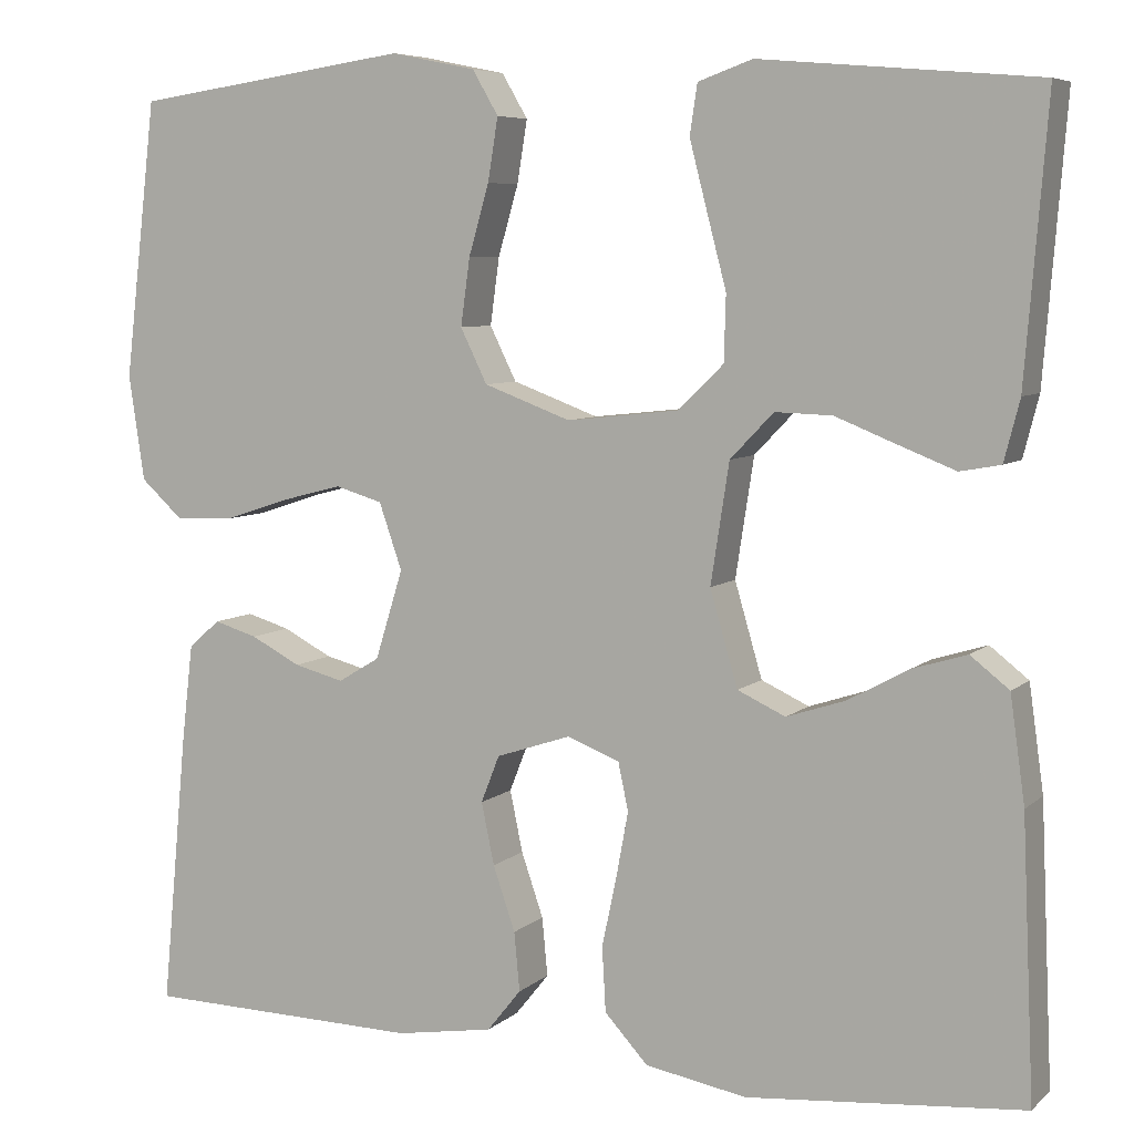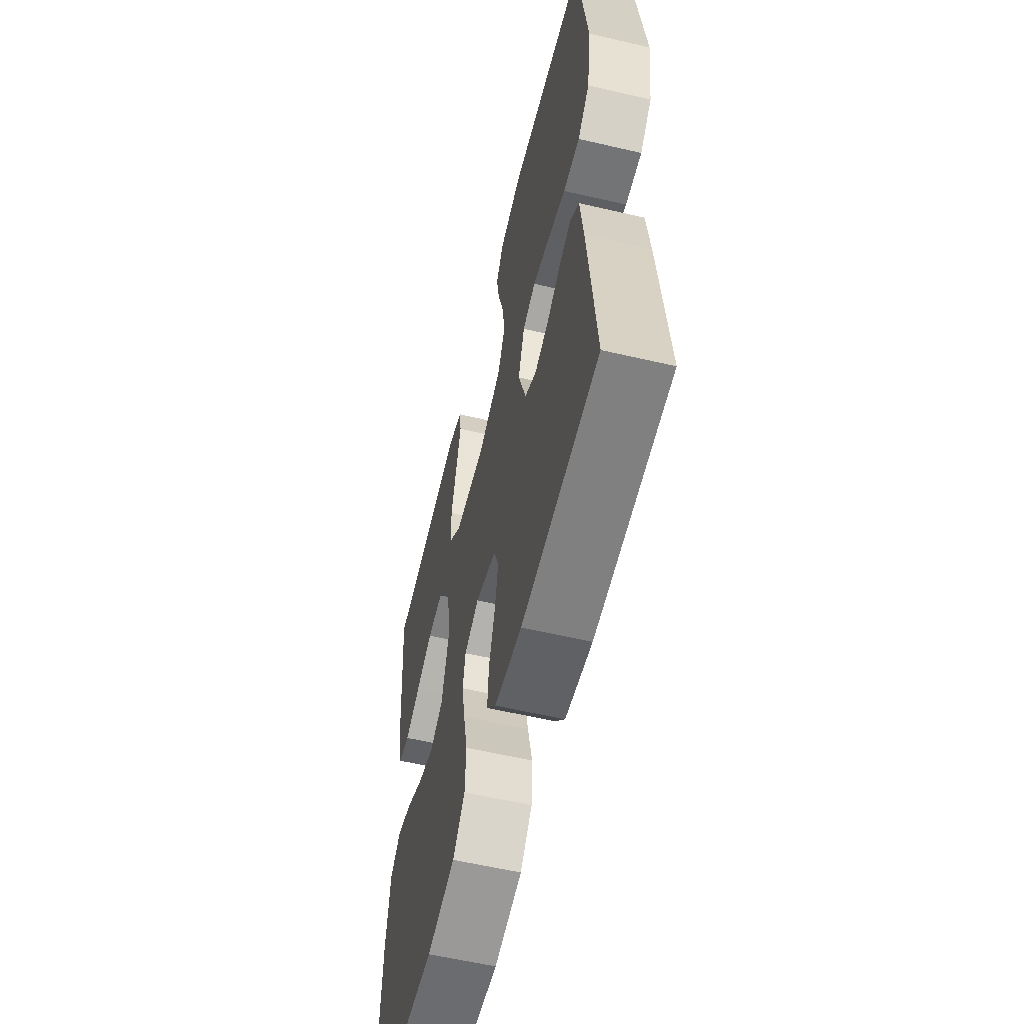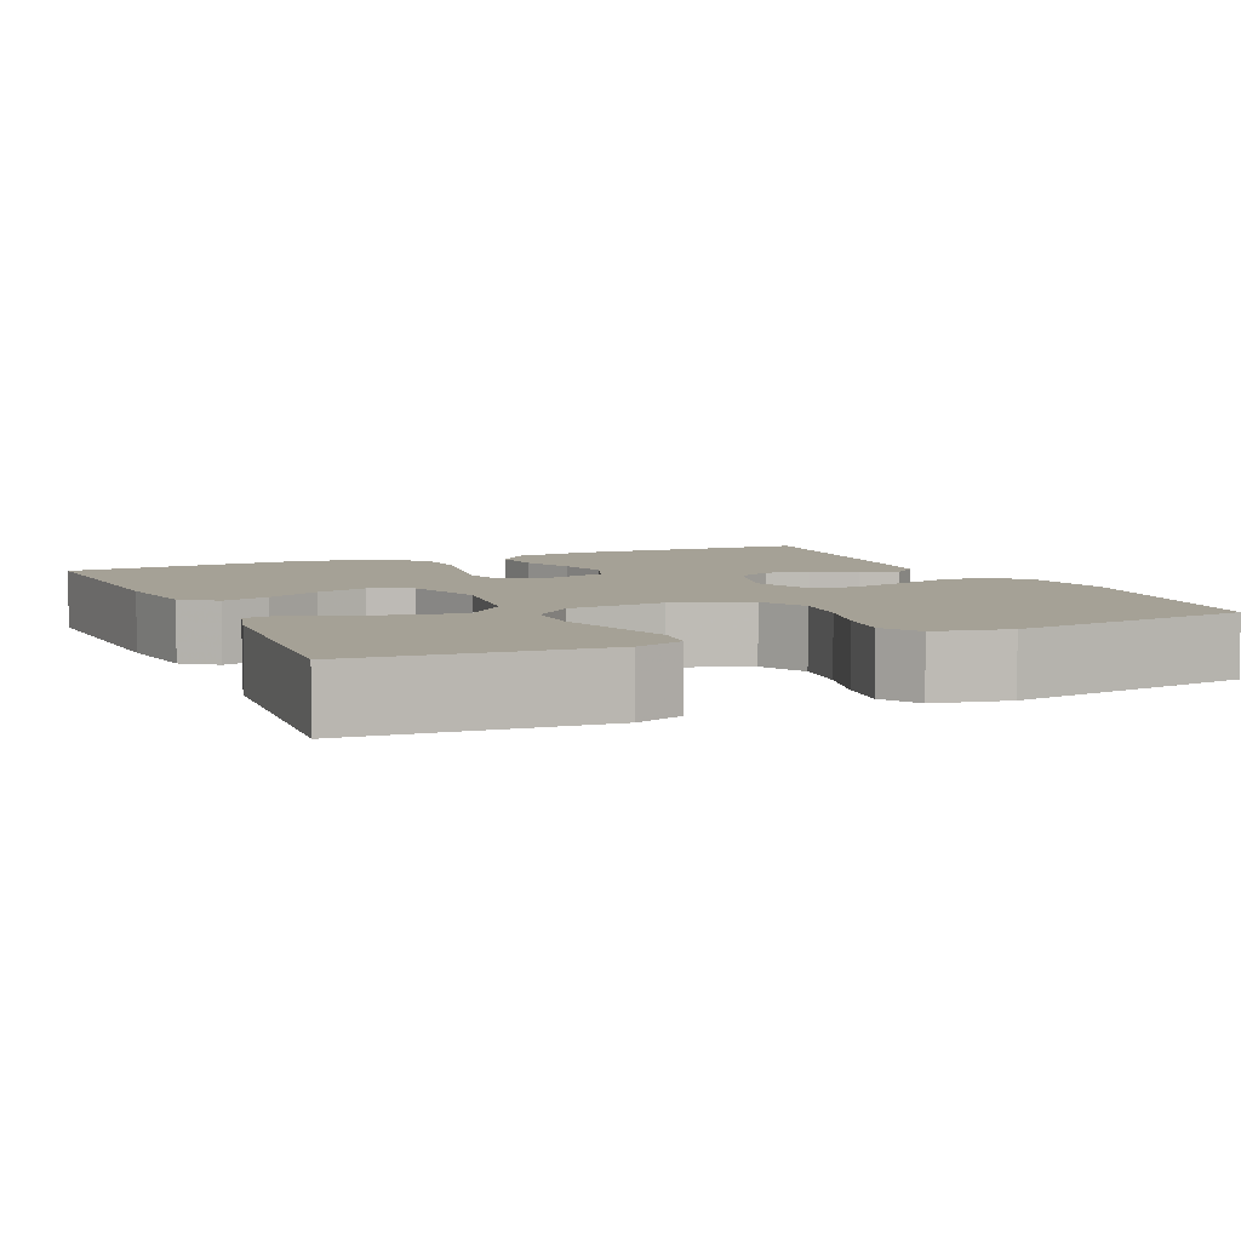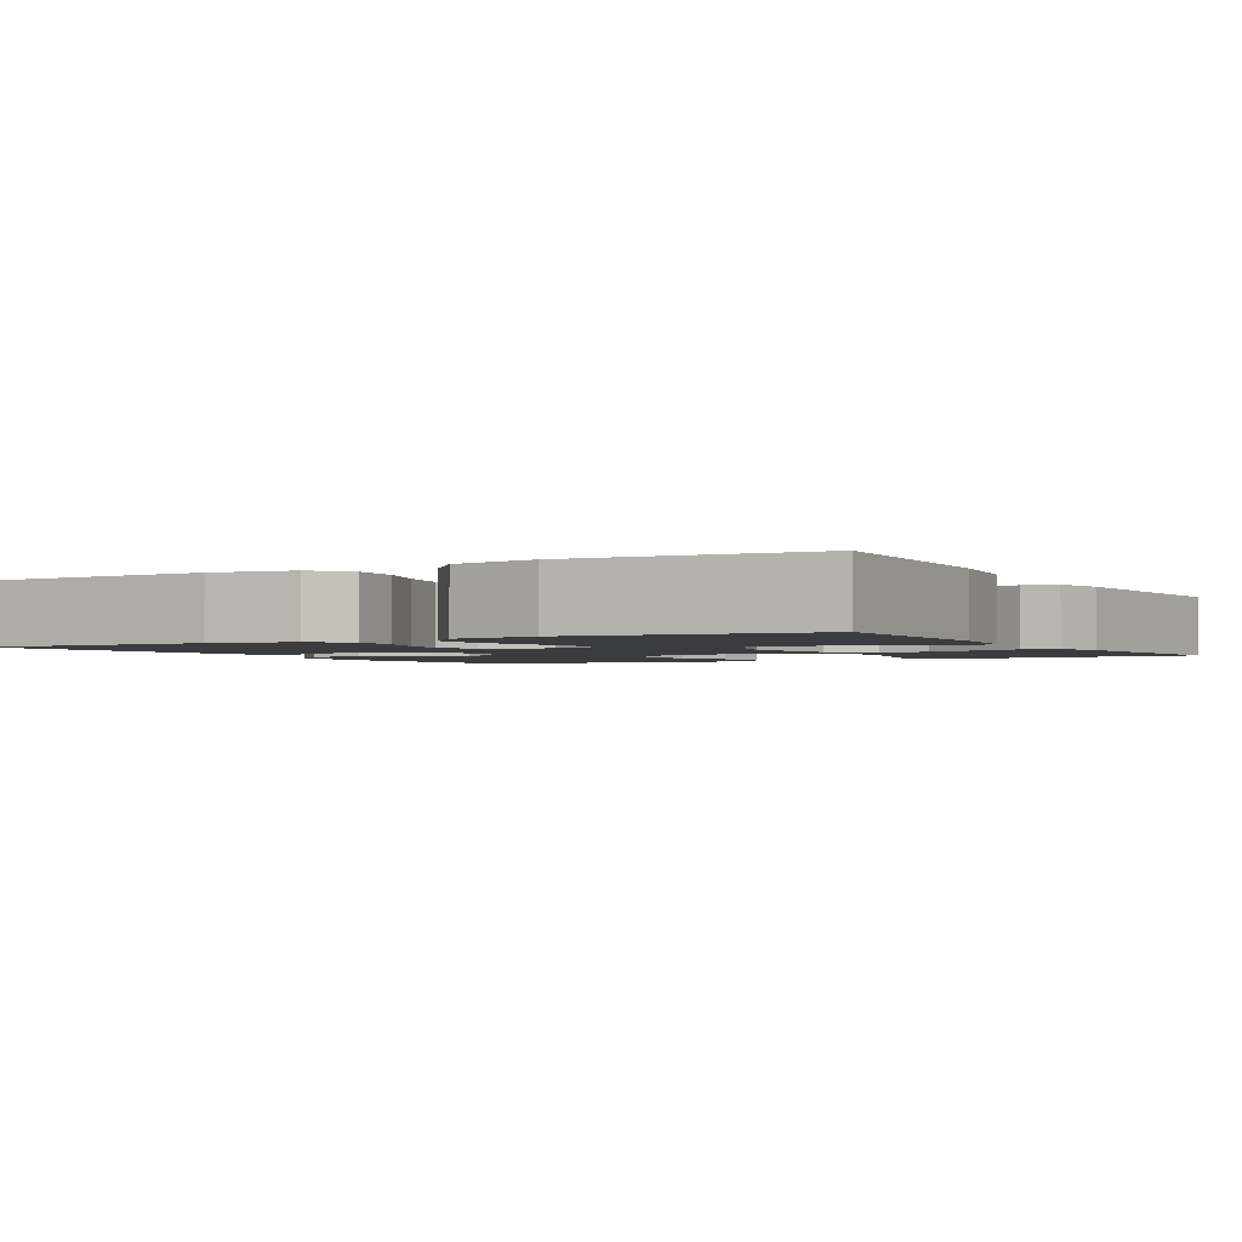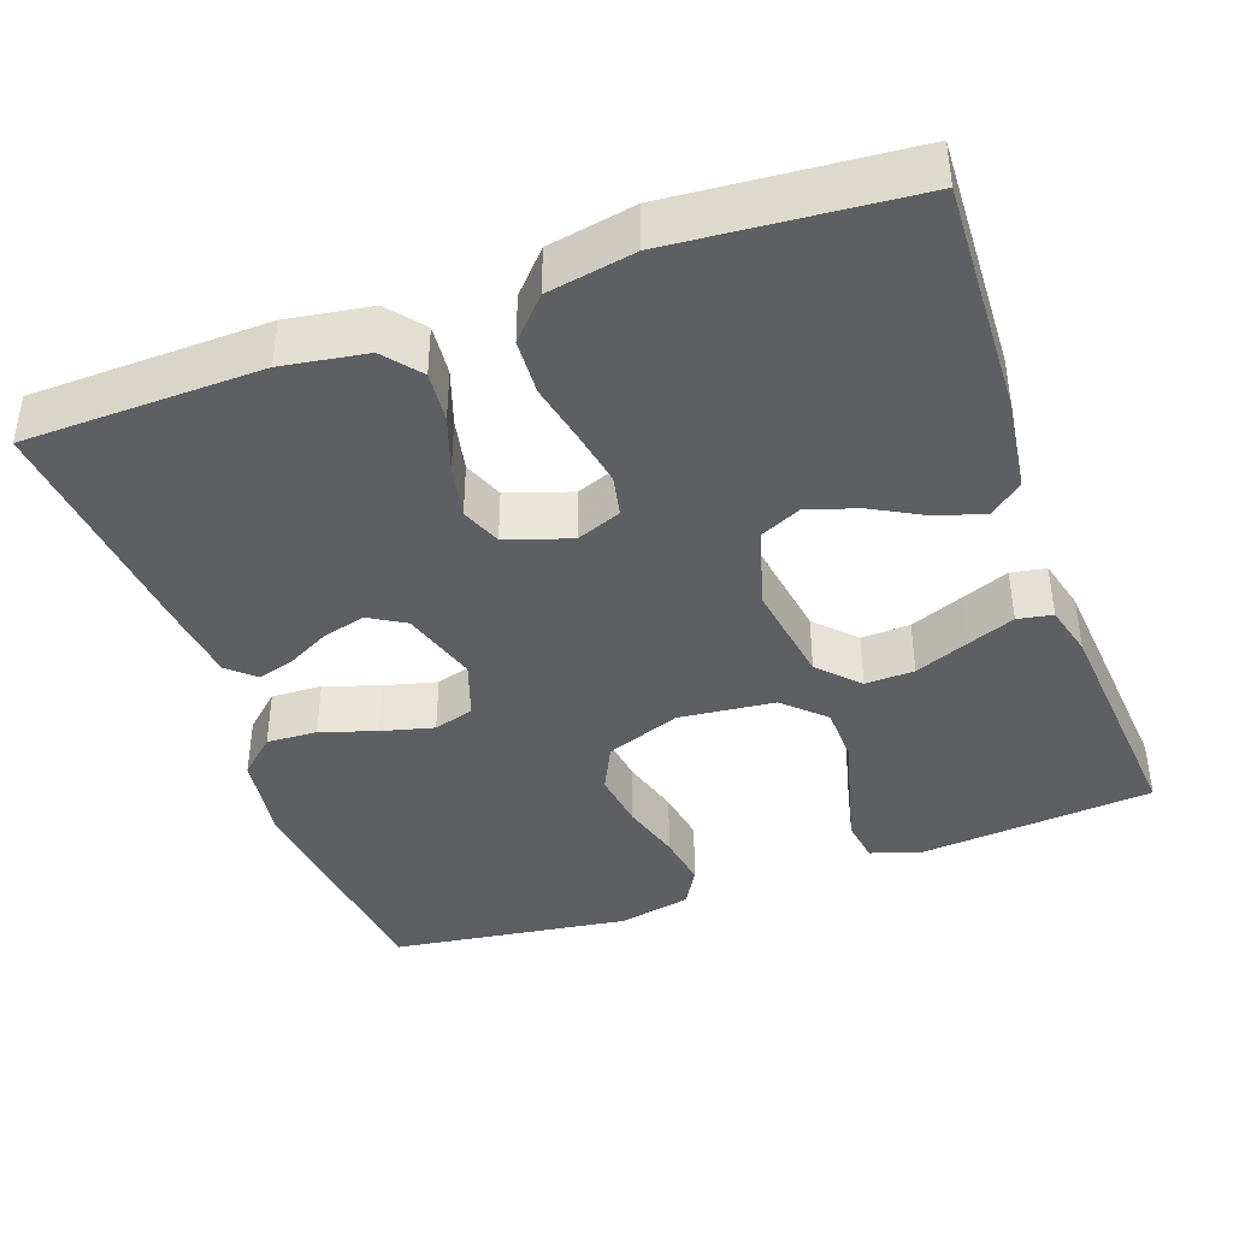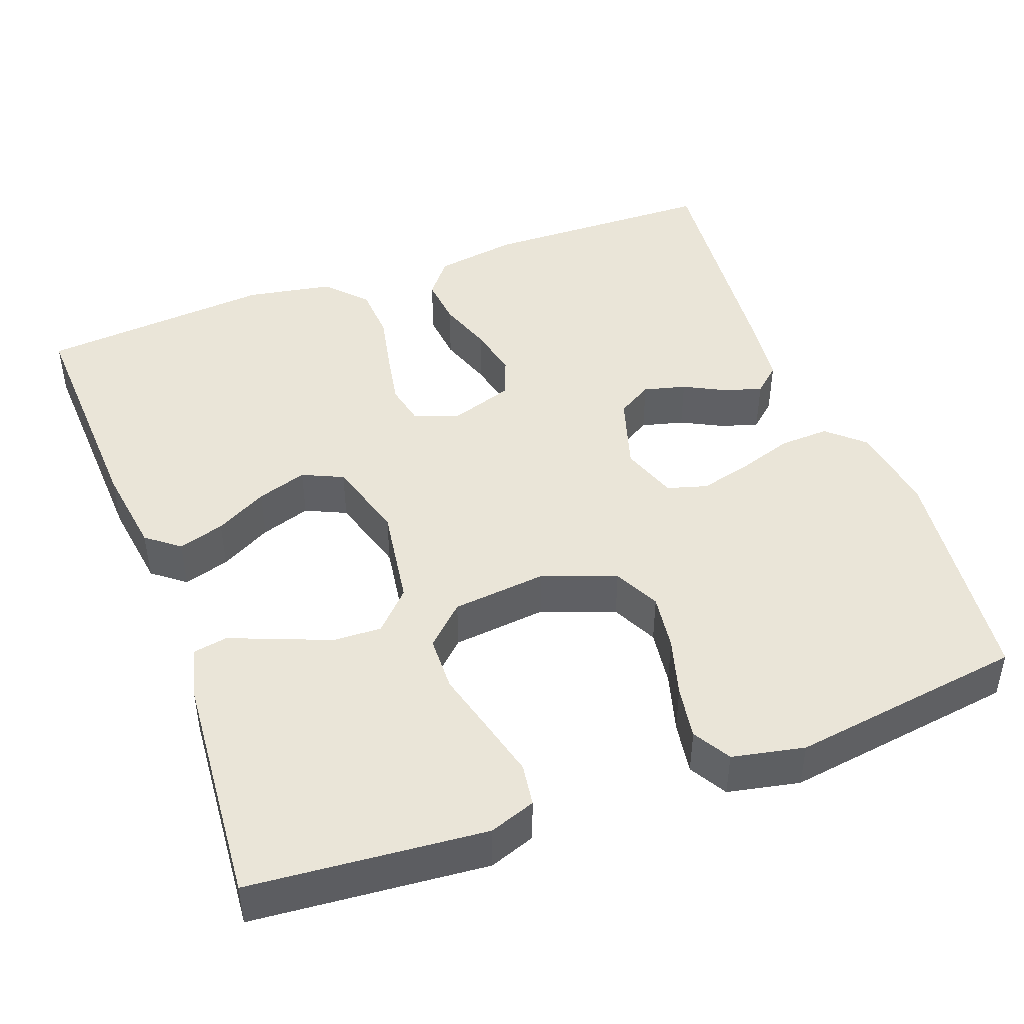
<metadata>
{"format":"obj","ext":"obj","renderer":"f3d","projection":"perspective","resolution":1024,"background":"white","views":[{"elev":6.6,"azim":-155.4,"up":"+Z"},{"elev":-58.7,"azim":76.5,"up":"+Z"},{"elev":6.0,"azim":-24.2,"up":"+Y"},{"elev":-2.1,"azim":-150.4,"up":"+Y"},{"elev":-40.9,"azim":-160.2,"up":"+Y"},{"elev":45.3,"azim":-20.4,"up":"+Y"}]}
</metadata>
<code>
v 0.5 0.07 -0.5
v 0.2 0.07 -0.507
v 0.094 0.07 -0.49
v 0.057 0.07 -0.444
v 0.063 0.07 -0.38
v 0.087 0.07 -0.31
v 0.101 0.07 -0.243
v 0.081 0.07 -0.192
v 0 0.07 -0.165
v -0.057 0.07 -0.187
v -0.068 0.07 -0.239
v -0.055 0.07 -0.309
v -0.039 0.07 -0.385
v -0.043 0.07 -0.455
v -0.09 0.07 -0.506
v -0.2 0.07 -0.526
v -0.5 0.07 -0.5
v -0.487 0.07 -0.2
v -0.471 0.07 -0.085
v -0.429 0.07 -0.052
v -0.37 0.07 -0.07
v -0.304 0.07 -0.106
v -0.24 0.07 -0.127
v -0.188 0.07 -0.103
v -0.158 0.07 0
v -0.178 0.07 0.13
v -0.225 0.07 0.179
v -0.287 0.07 0.177
v -0.354 0.07 0.15
v -0.415 0.07 0.126
v -0.459 0.07 0.134
v -0.476 0.07 0.2
v -0.5 0.07 0.5
v -0.2 0.07 0.526
v -0.141 0.07 0.505
v -0.133 0.07 0.451
v -0.152 0.07 0.377
v -0.173 0.07 0.297
v -0.171 0.07 0.226
v -0.121 0.07 0.178
v 0 0.07 0.165
v 0.094 0.07 0.2
v 0.123 0.07 0.259
v 0.113 0.07 0.332
v 0.091 0.07 0.408
v 0.08 0.07 0.476
v 0.108 0.07 0.524
v 0.2 0.07 0.543
v 0.5 0.07 0.5
v 0.535 0.07 0.2
v 0.518 0.07 0.086
v 0.472 0.07 0.044
v 0.408 0.07 0.047
v 0.338 0.07 0.07
v 0.272 0.07 0.087
v 0.221 0.07 0.072
v 0.196 0.07 0
v 0.226 0.07 -0.097
v 0.271 0.07 -0.124
v 0.325 0.07 -0.11
v 0.379 0.07 -0.082
v 0.426 0.07 -0.068
v 0.46 0.07 -0.098
v 0.472 0.07 -0.2
v 0.5 0 -0.5
v 0.2 0 -0.507
v 0.094 0 -0.49
v 0.057 0 -0.444
v 0.063 0 -0.38
v 0.087 0 -0.31
v 0.101 0 -0.243
v 0.081 0 -0.192
v 0 0 -0.165
v -0.057 0 -0.187
v -0.068 0 -0.239
v -0.055 0 -0.309
v -0.039 0 -0.385
v -0.043 0 -0.455
v -0.09 0 -0.506
v -0.2 0 -0.526
v -0.5 0 -0.5
v -0.487 0 -0.2
v -0.471 0 -0.085
v -0.429 0 -0.052
v -0.37 0 -0.07
v -0.304 0 -0.106
v -0.24 0 -0.127
v -0.188 0 -0.103
v -0.158 0 0
v -0.178 0 0.13
v -0.225 0 0.179
v -0.287 0 0.177
v -0.354 0 0.15
v -0.415 0 0.126
v -0.459 0 0.134
v -0.476 0 0.2
v -0.5 0 0.5
v -0.2 0 0.526
v -0.141 0 0.505
v -0.133 0 0.451
v -0.152 0 0.377
v -0.173 0 0.297
v -0.171 0 0.226
v -0.121 0 0.178
v 0 0 0.165
v 0.094 0 0.2
v 0.123 0 0.259
v 0.113 0 0.332
v 0.091 0 0.408
v 0.08 0 0.476
v 0.108 0 0.524
v 0.2 0 0.543
v 0.5 0 0.5
v 0.535 0 0.2
v 0.518 0 0.086
v 0.472 0 0.044
v 0.408 0 0.047
v 0.338 0 0.07
v 0.272 0 0.087
v 0.221 0 0.072
v 0.196 0 0
v 0.226 0 -0.097
v 0.271 0 -0.124
v 0.325 0 -0.11
v 0.379 0 -0.082
v 0.426 0 -0.068
v 0.46 0 -0.098
v 0.472 0 -0.2
f 4 5 6
f 3 4 6
f 2 3 6
f 1 2 6
f 64 1 6
f 63 64 6
f 62 63 6
f 61 62 6
f 60 61 6
f 59 60 6 7
f 58 59 7 8
f 57 58 8 9
f 56 57 9 10
f 52 53 54
f 51 52 54
f 50 51 54
f 49 50 54
f 48 49 54
f 47 48 54
f 46 47 54
f 45 46 54
f 44 45 54
f 43 44 54 55
f 42 43 55 56
f 36 37 38
f 35 36 38
f 34 35 38
f 33 34 38
f 32 33 38
f 31 32 38
f 30 31 38
f 29 30 38
f 28 29 38
f 27 28 38 39
f 26 27 39 40
f 20 21 22
f 19 20 22
f 18 19 22
f 17 18 22
f 16 17 22
f 15 16 22
f 14 15 22
f 13 14 22
f 12 13 22
f 11 12 22 23
f 10 11 23 24
f 10 24 25
f 56 10 25
f 42 56 25
f 41 42 25
f 25 26 40 41
f 70 69 68
f 70 68 67
f 70 67 66
f 70 66 65
f 70 65 128
f 70 128 127
f 70 127 126
f 70 126 125
f 70 125 124
f 71 70 124 123
f 72 71 123 122
f 73 72 122 121
f 74 73 121 120
f 118 117 116
f 118 116 115
f 118 115 114
f 118 114 113
f 118 113 112
f 118 112 111
f 118 111 110
f 118 110 109
f 118 109 108
f 119 118 108 107
f 120 119 107 106
f 102 101 100
f 102 100 99
f 102 99 98
f 102 98 97
f 102 97 96
f 102 96 95
f 102 95 94
f 102 94 93
f 102 93 92
f 103 102 92 91
f 104 103 91 90
f 86 85 84
f 86 84 83
f 86 83 82
f 86 82 81
f 86 81 80
f 86 80 79
f 86 79 78
f 86 78 77
f 86 77 76
f 87 86 76 75
f 88 87 75 74
f 89 88 74
f 89 74 120
f 89 120 106
f 89 106 105
f 105 104 90 89
f 1 65 66 2
f 2 66 67 3
f 3 67 68 4
f 4 68 69 5
f 5 69 70 6
f 6 70 71 7
f 7 71 72 8
f 8 72 73 9
f 9 73 74 10
f 10 74 75 11
f 11 75 76 12
f 12 76 77 13
f 13 77 78 14
f 14 78 79 15
f 15 79 80 16
f 16 80 81 17
f 17 81 82 18
f 18 82 83 19
f 19 83 84 20
f 20 84 85 21
f 21 85 86 22
f 22 86 87 23
f 23 87 88 24
f 24 88 89 25
f 25 89 90 26
f 26 90 91 27
f 27 91 92 28
f 28 92 93 29
f 29 93 94 30
f 30 94 95 31
f 31 95 96 32
f 32 96 97 33
f 33 97 98 34
f 34 98 99 35
f 35 99 100 36
f 36 100 101 37
f 37 101 102 38
f 38 102 103 39
f 39 103 104 40
f 40 104 105 41
f 41 105 106 42
f 42 106 107 43
f 43 107 108 44
f 44 108 109 45
f 45 109 110 46
f 46 110 111 47
f 47 111 112 48
f 48 112 113 49
f 49 113 114 50
f 50 114 115 51
f 51 115 116 52
f 52 116 117 53
f 53 117 118 54
f 54 118 119 55
f 55 119 120 56
f 56 120 121 57
f 57 121 122 58
f 58 122 123 59
f 59 123 124 60
f 60 124 125 61
f 61 125 126 62
f 62 126 127 63
f 63 127 128 64
f 64 128 65 1

</code>
